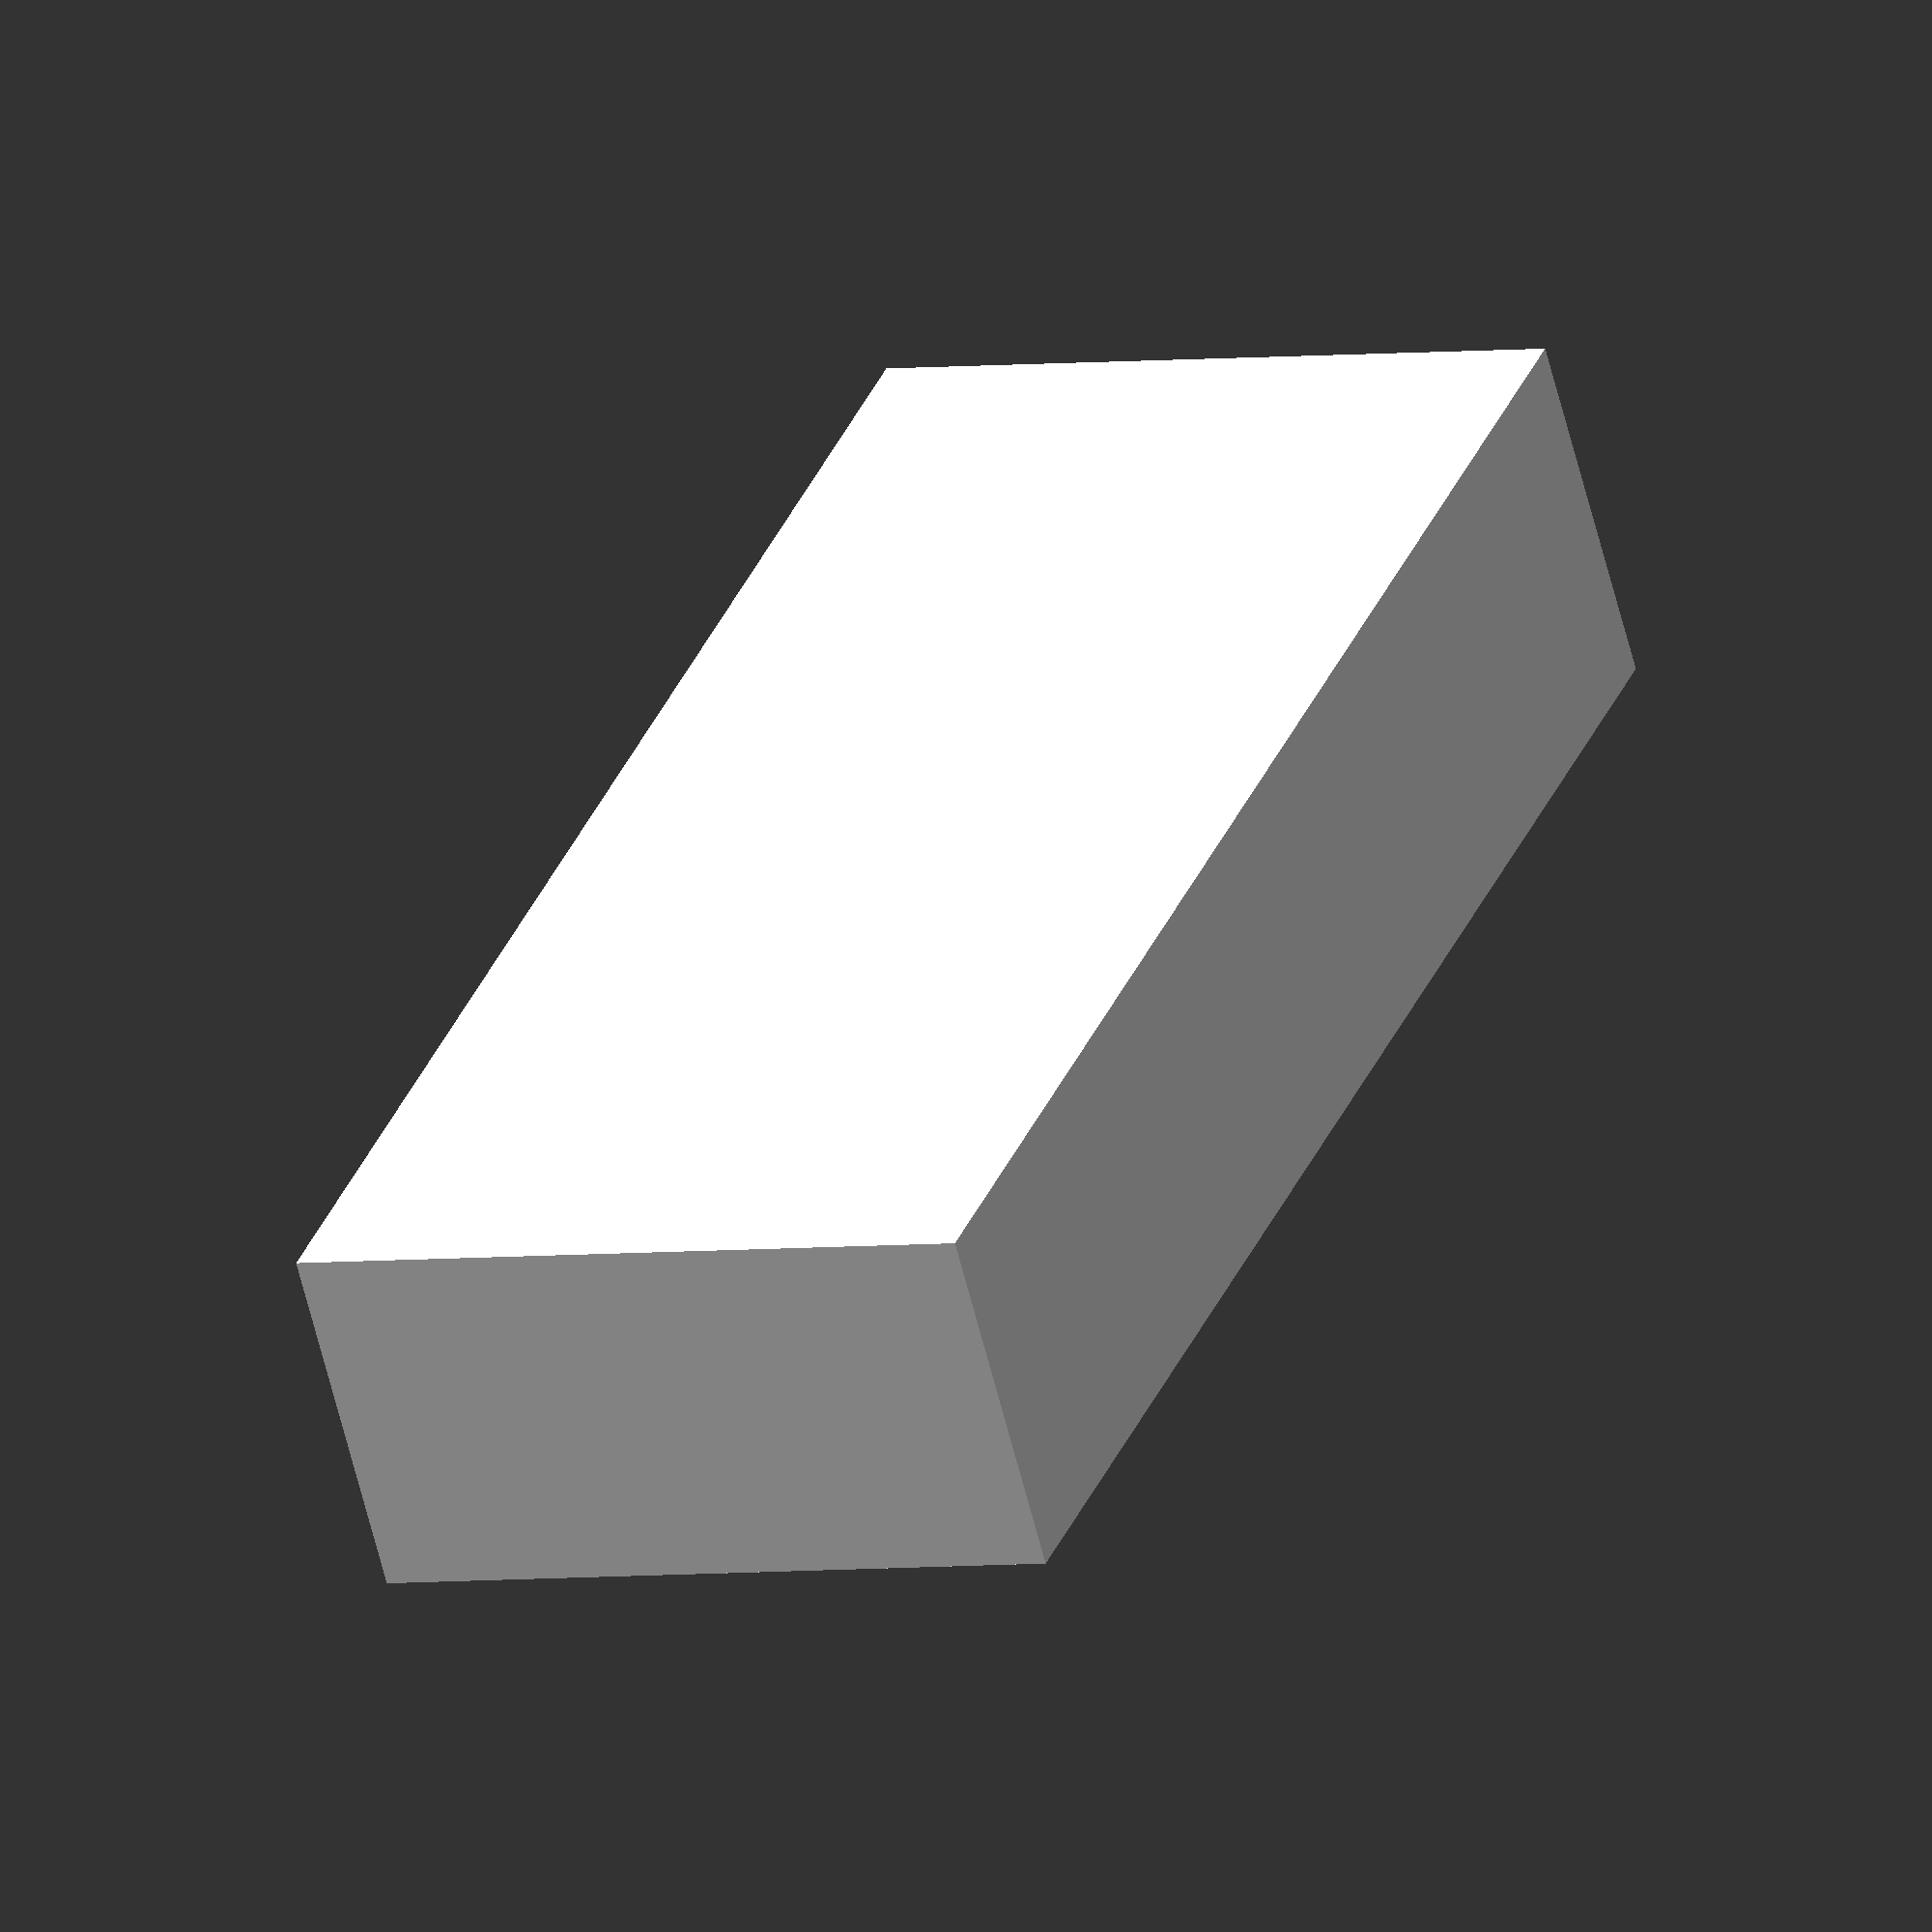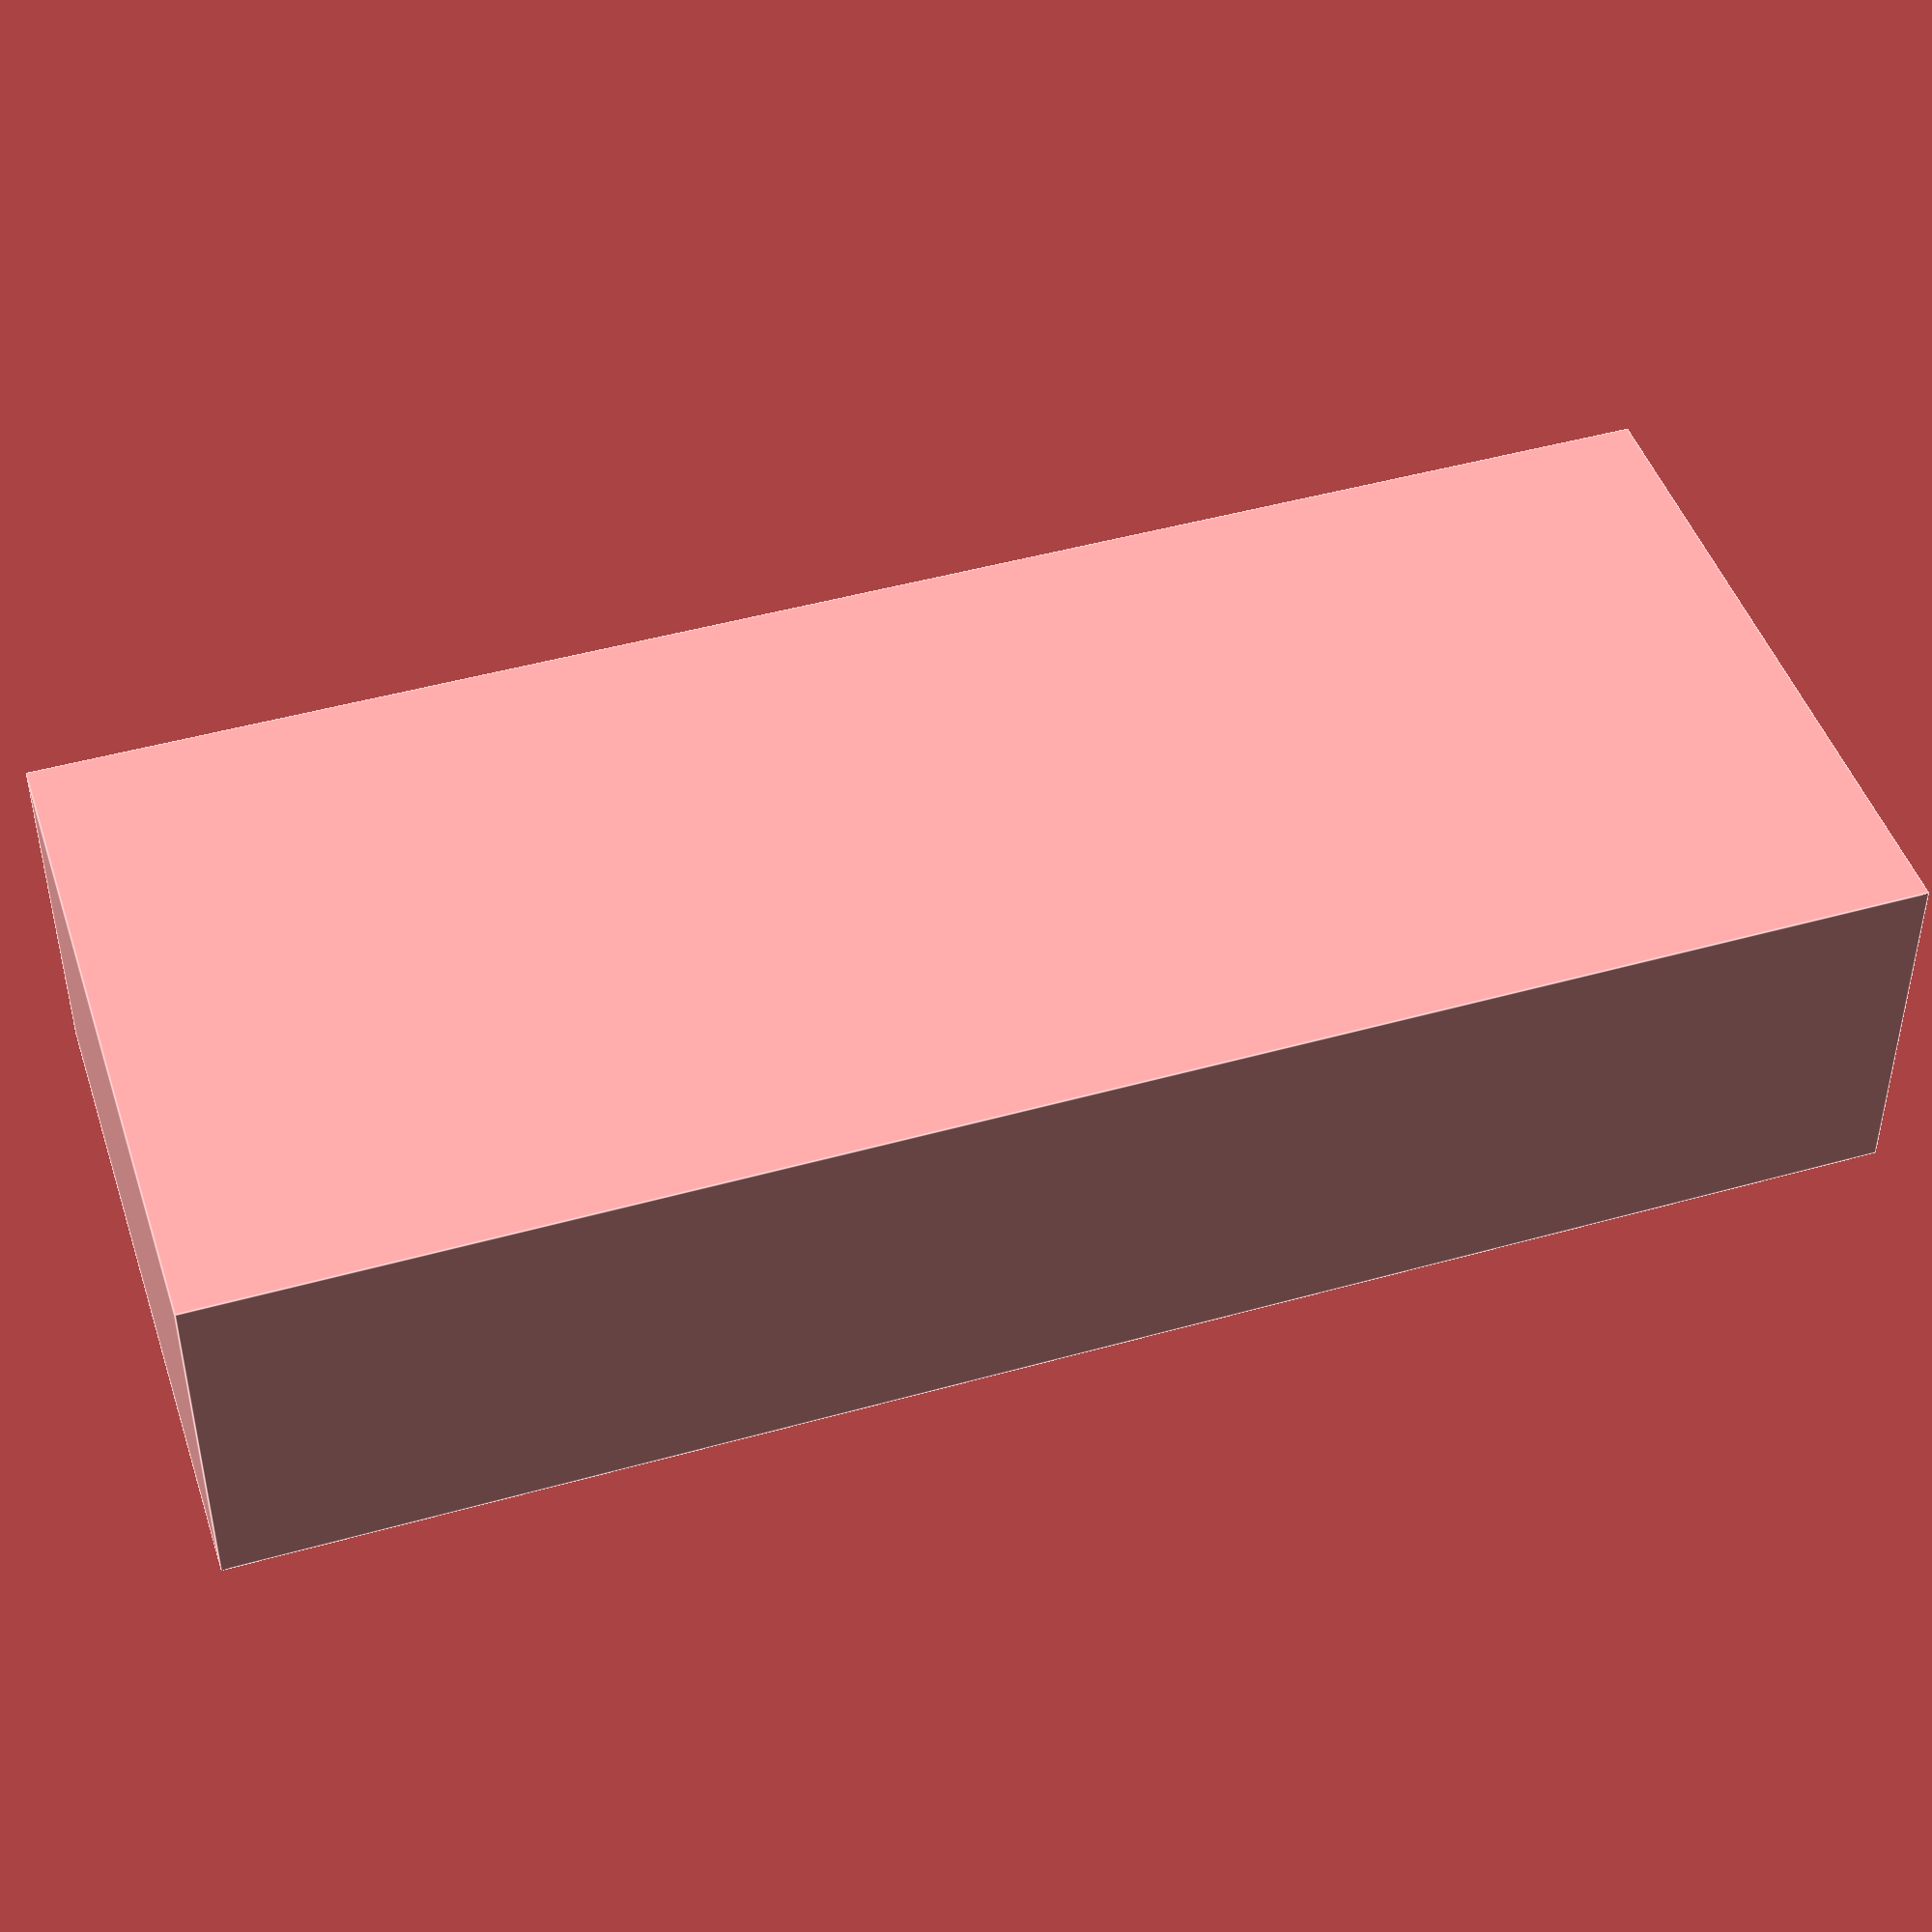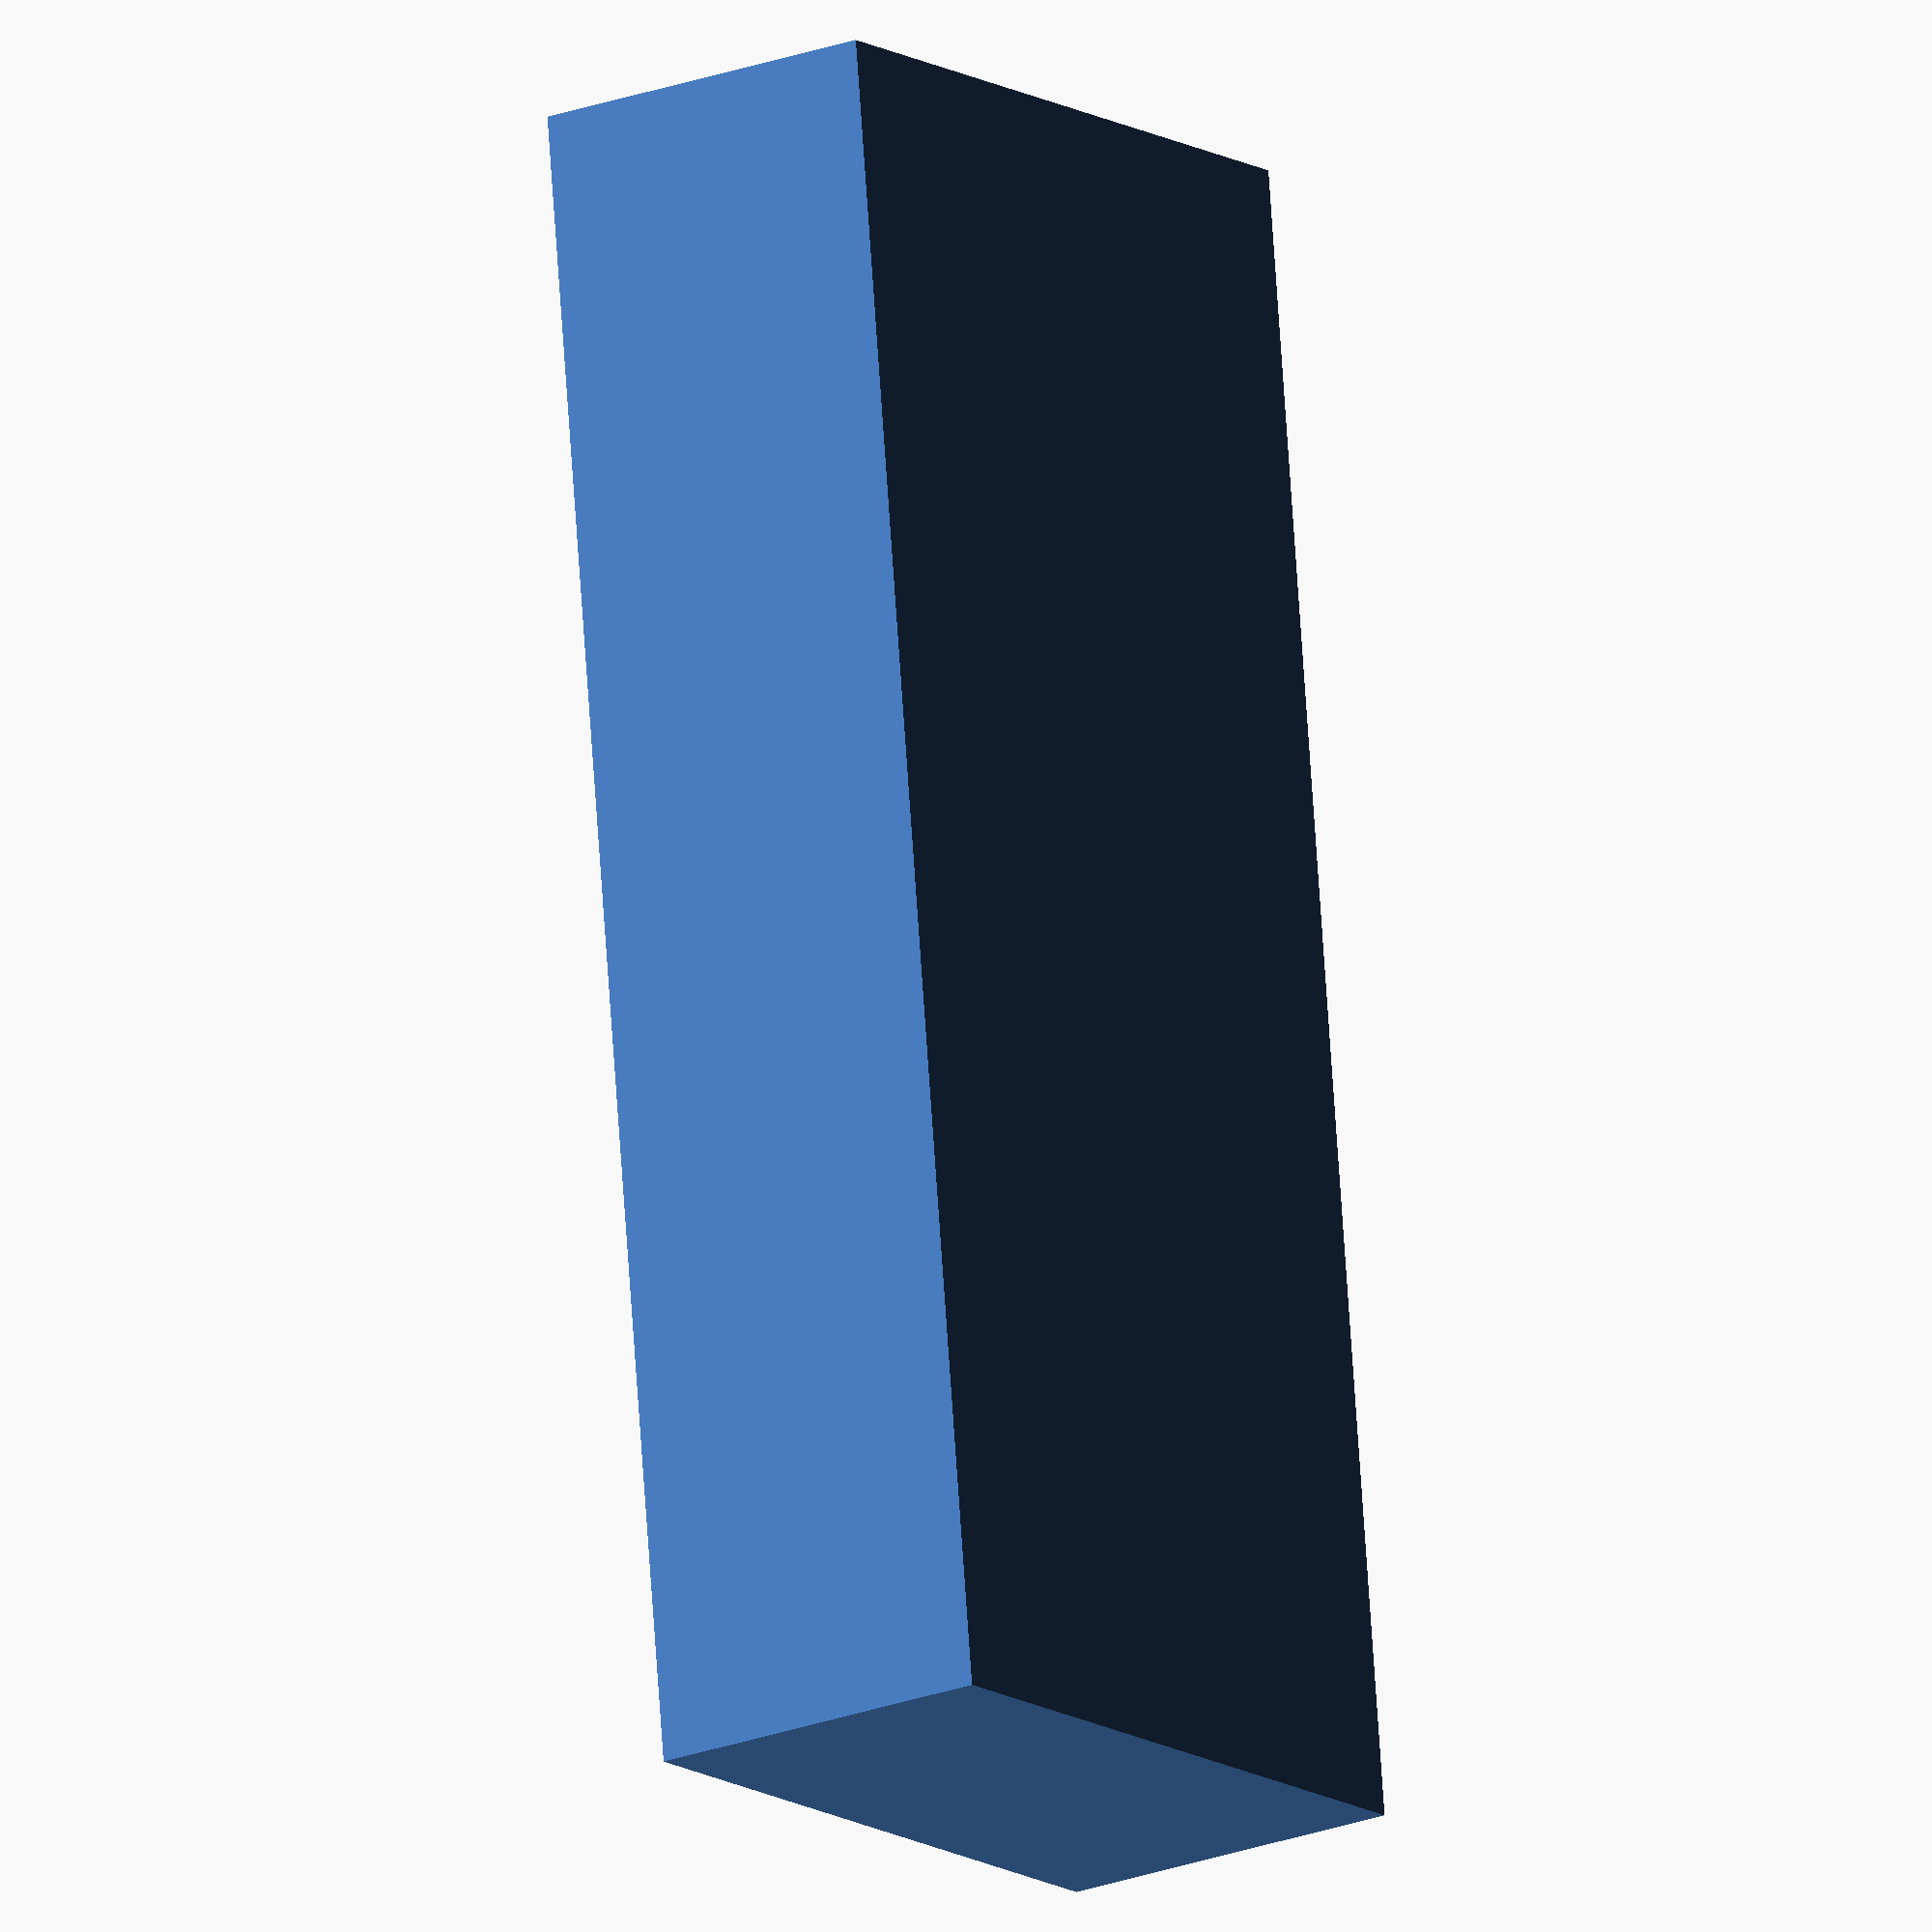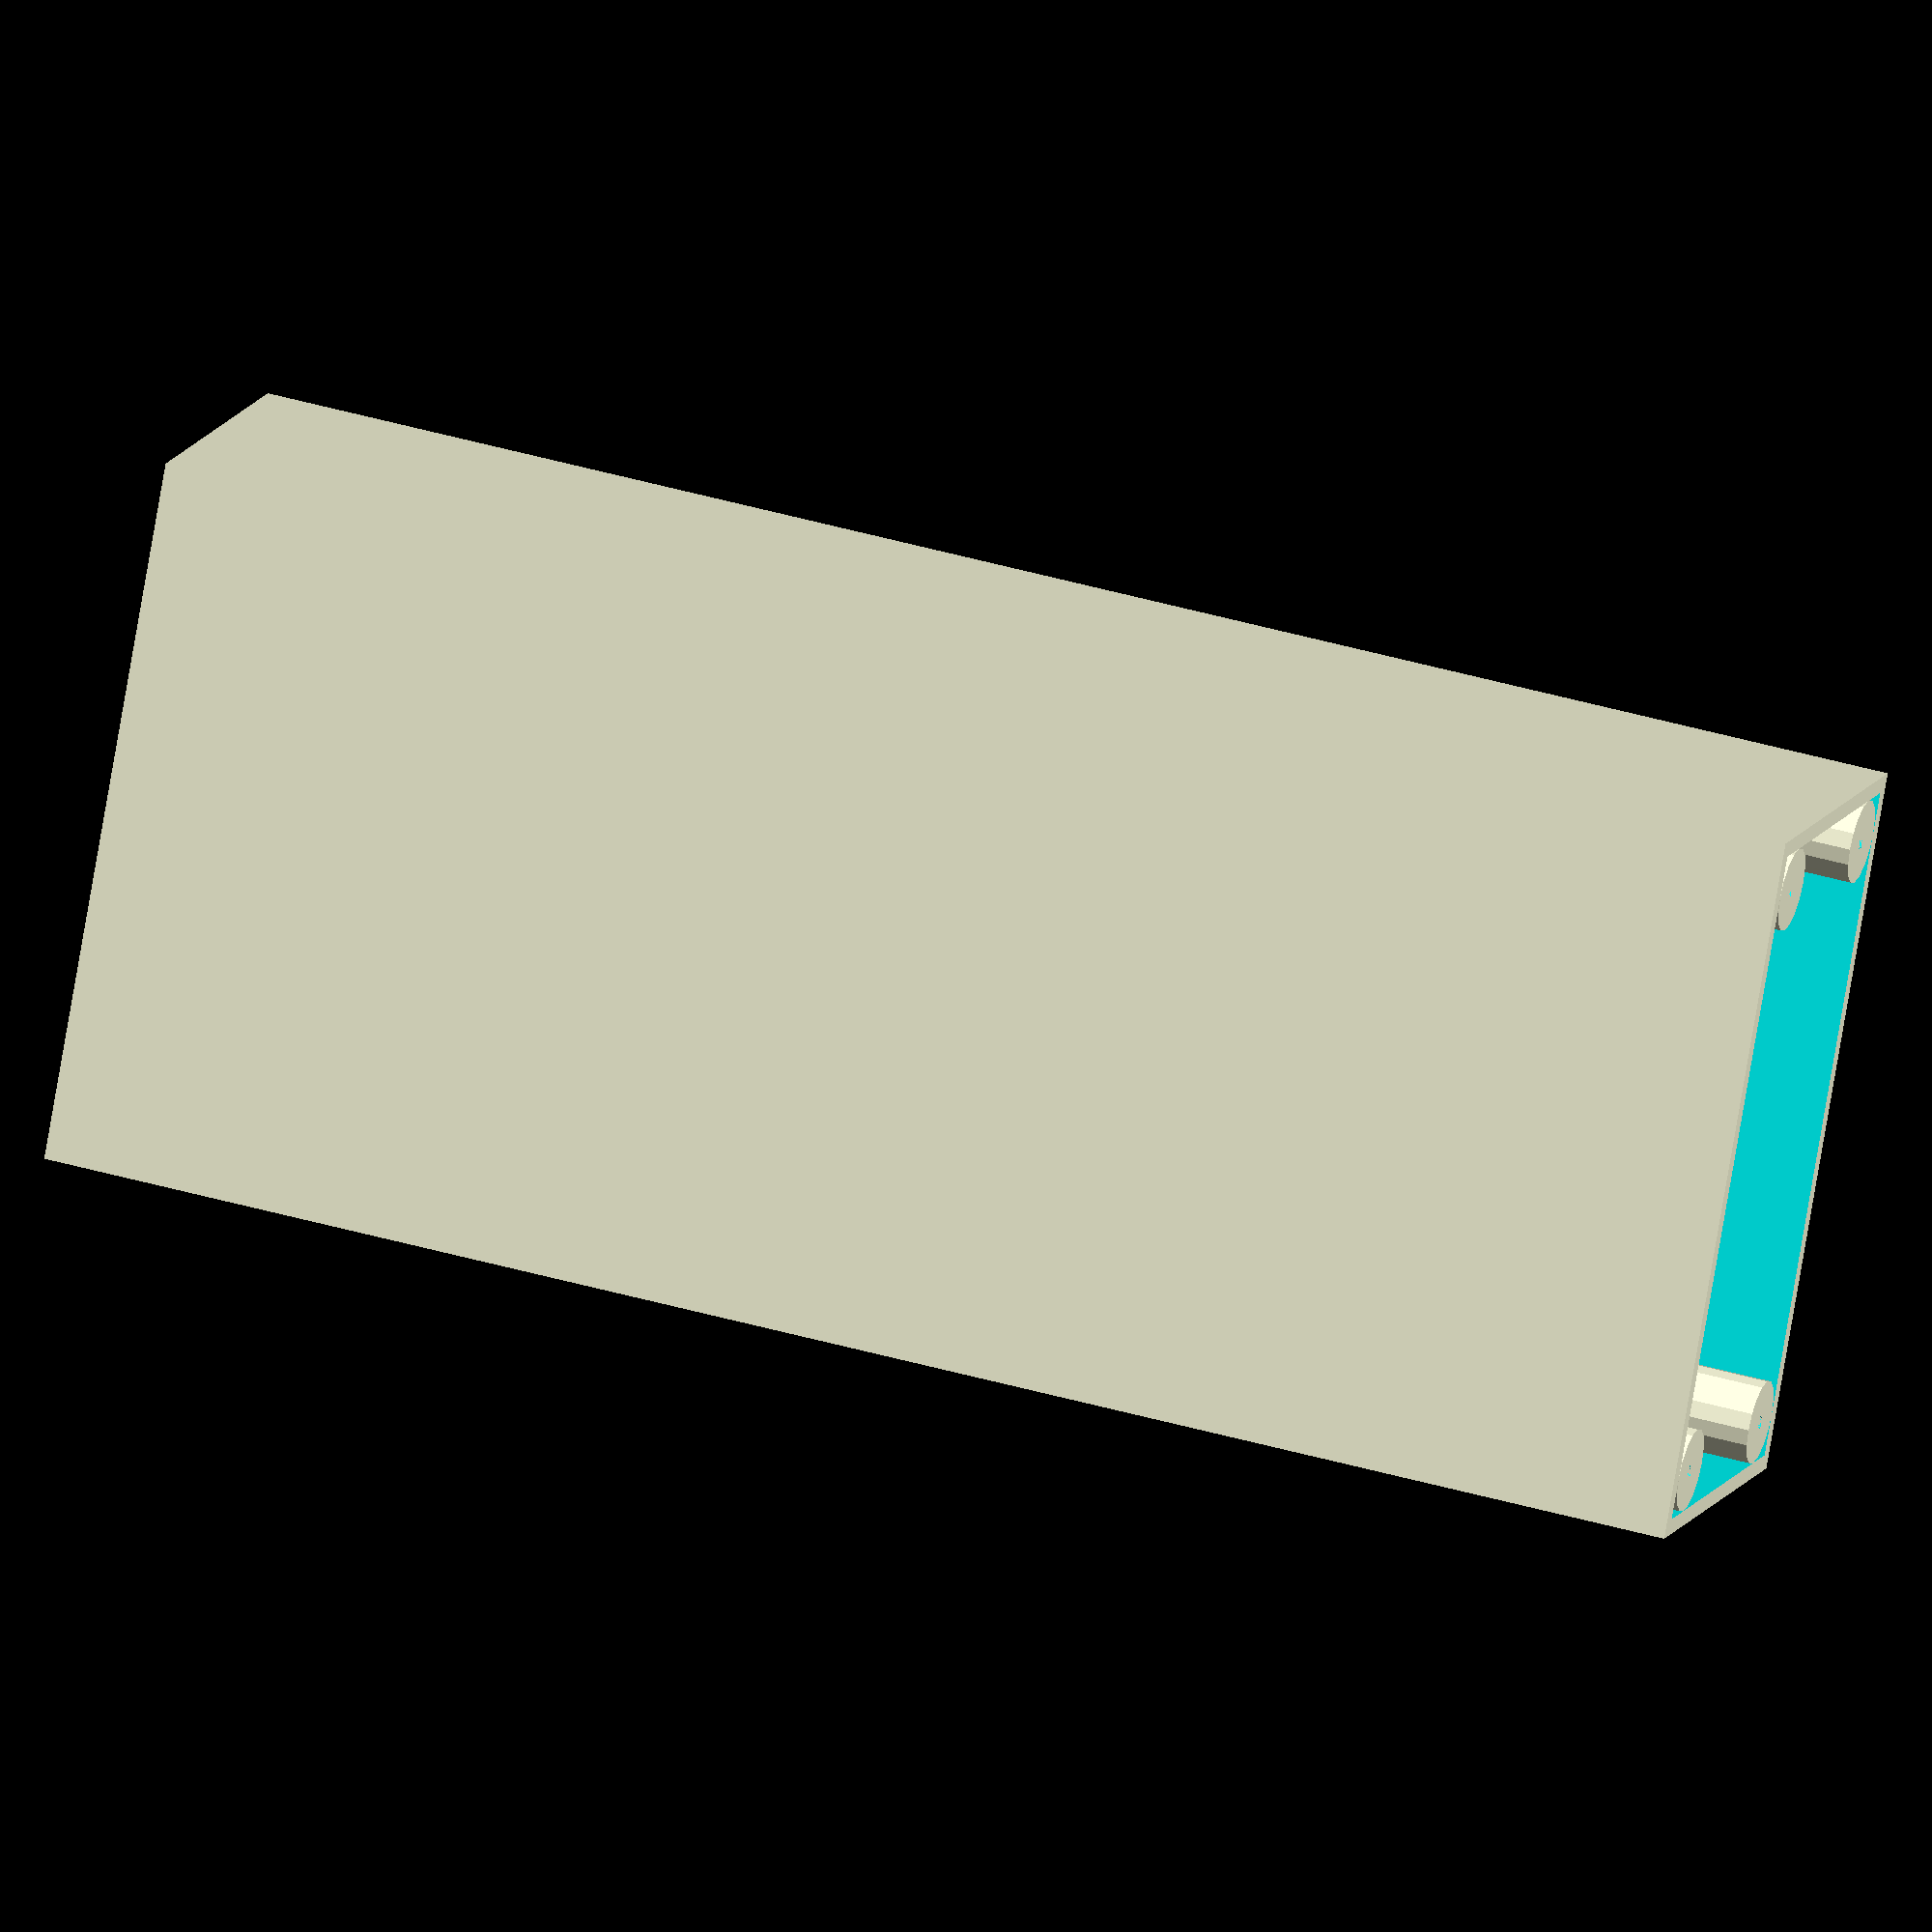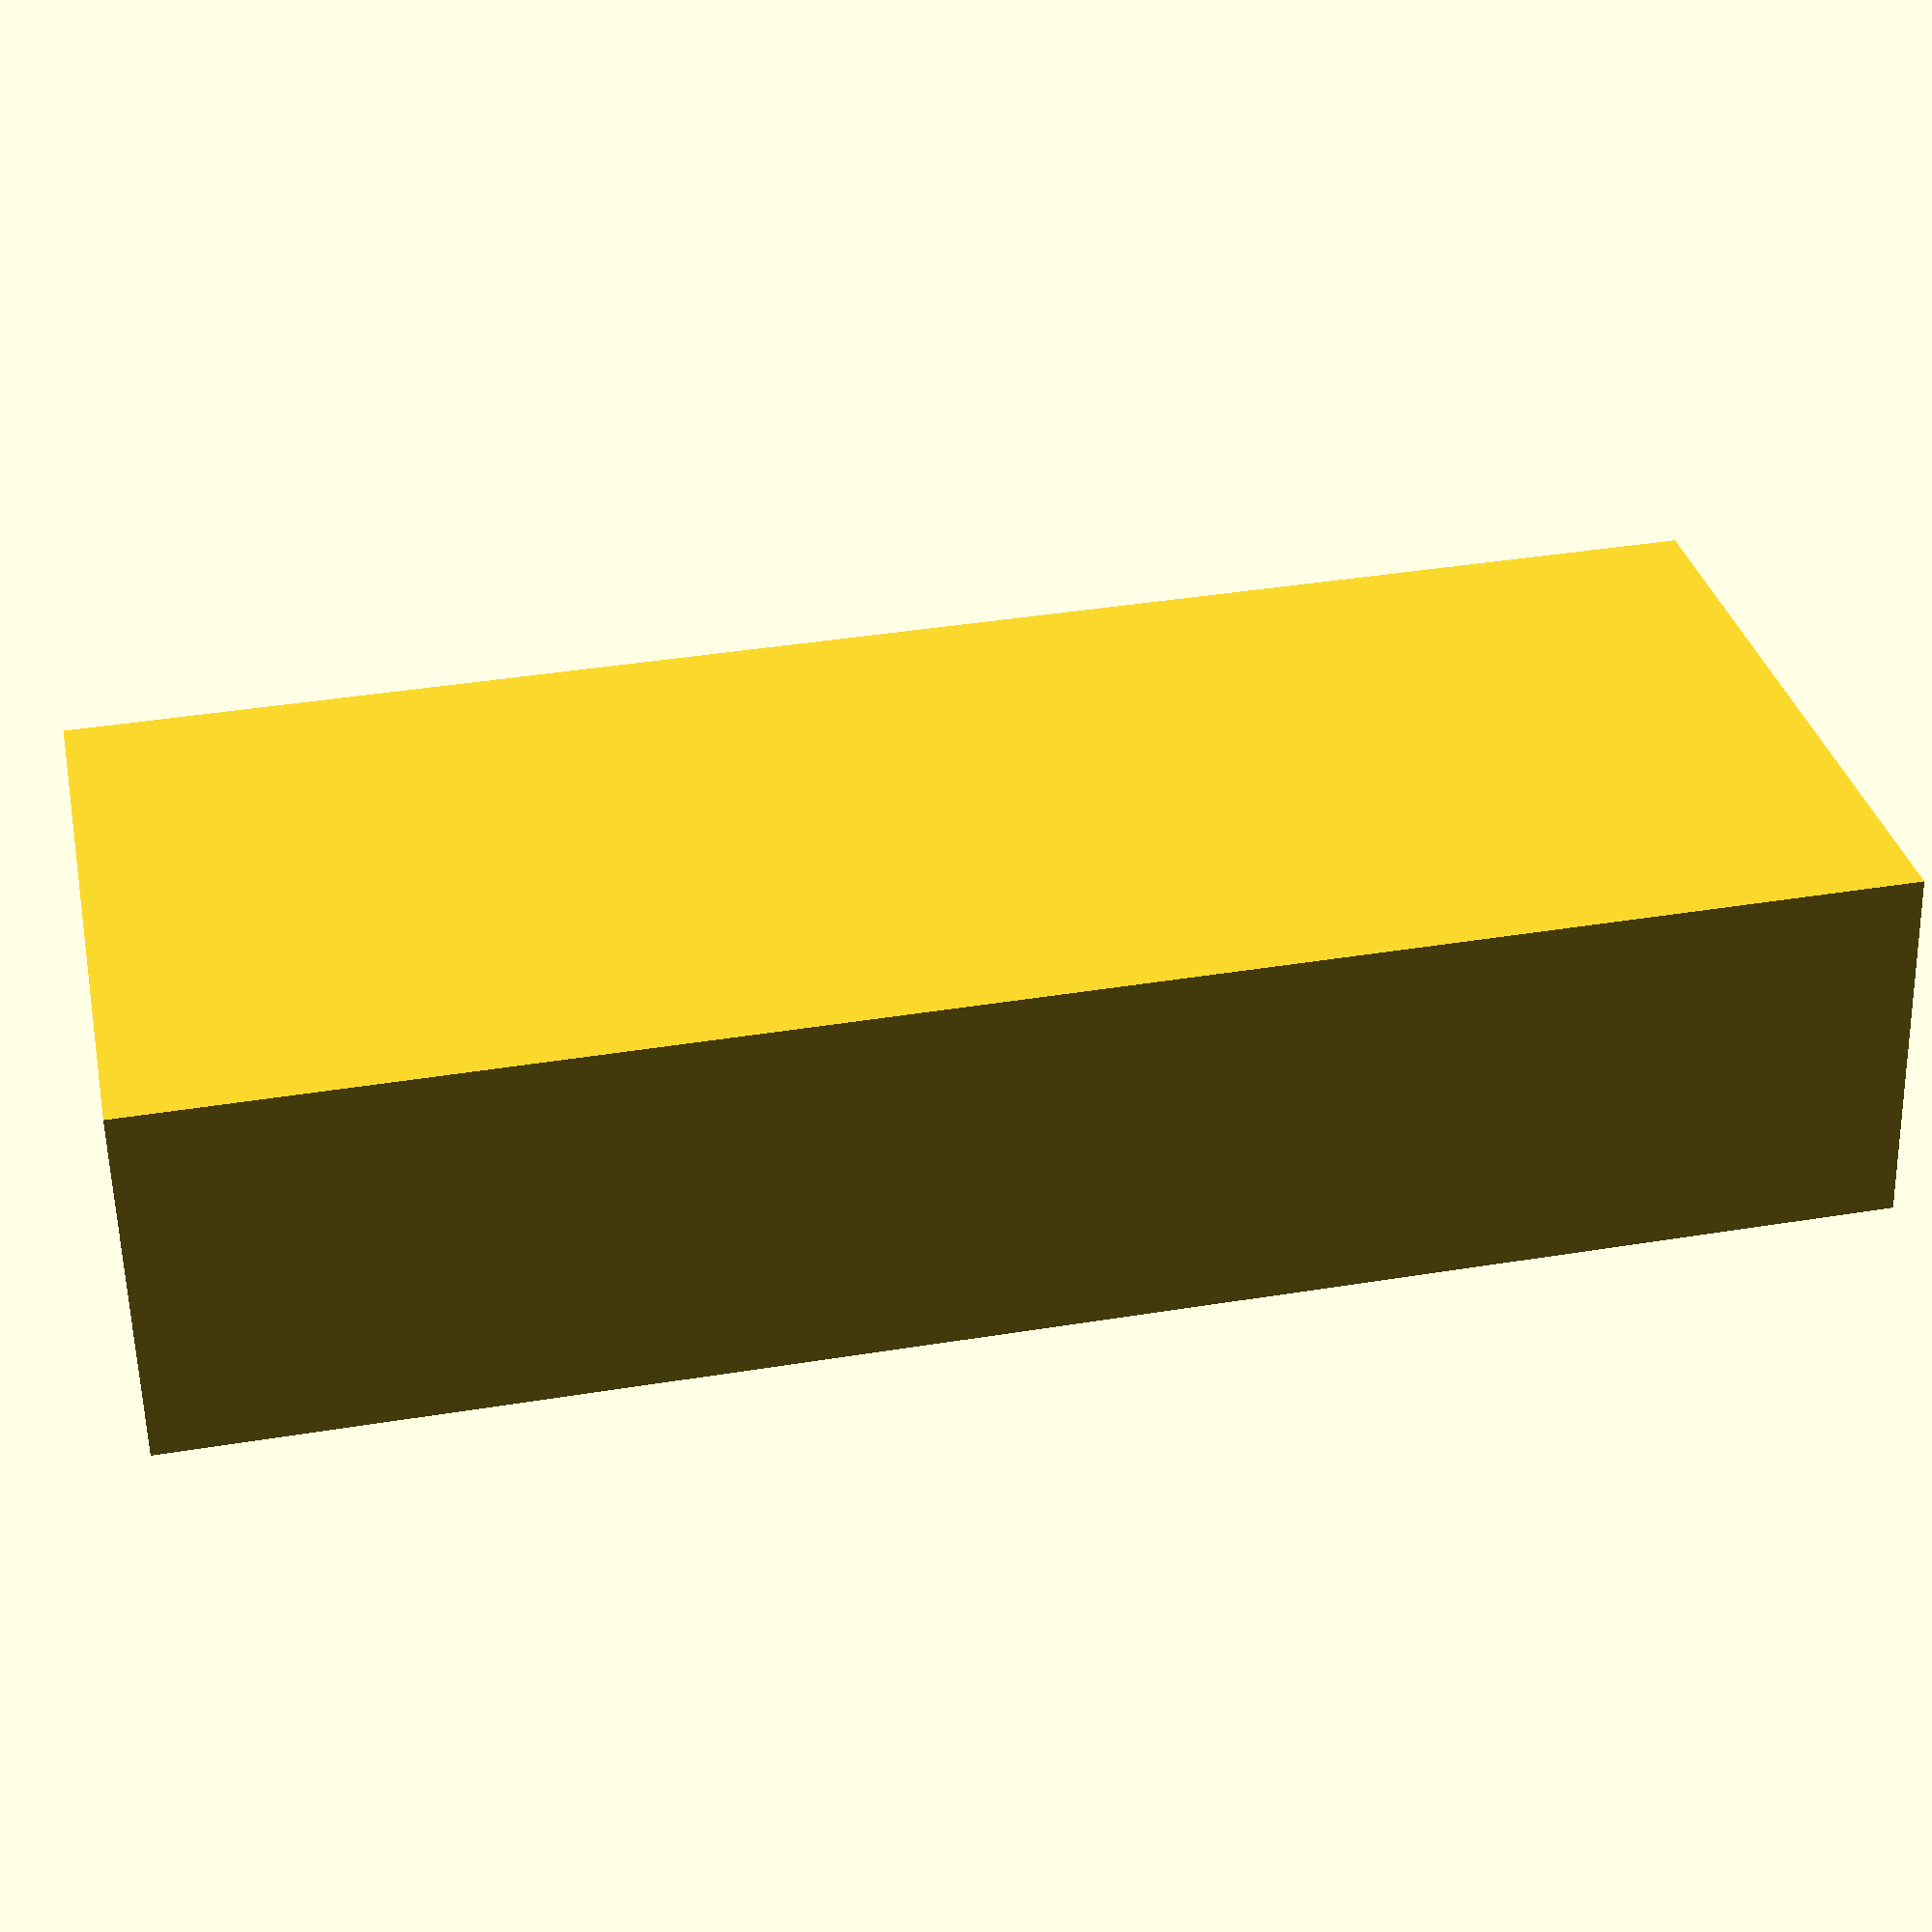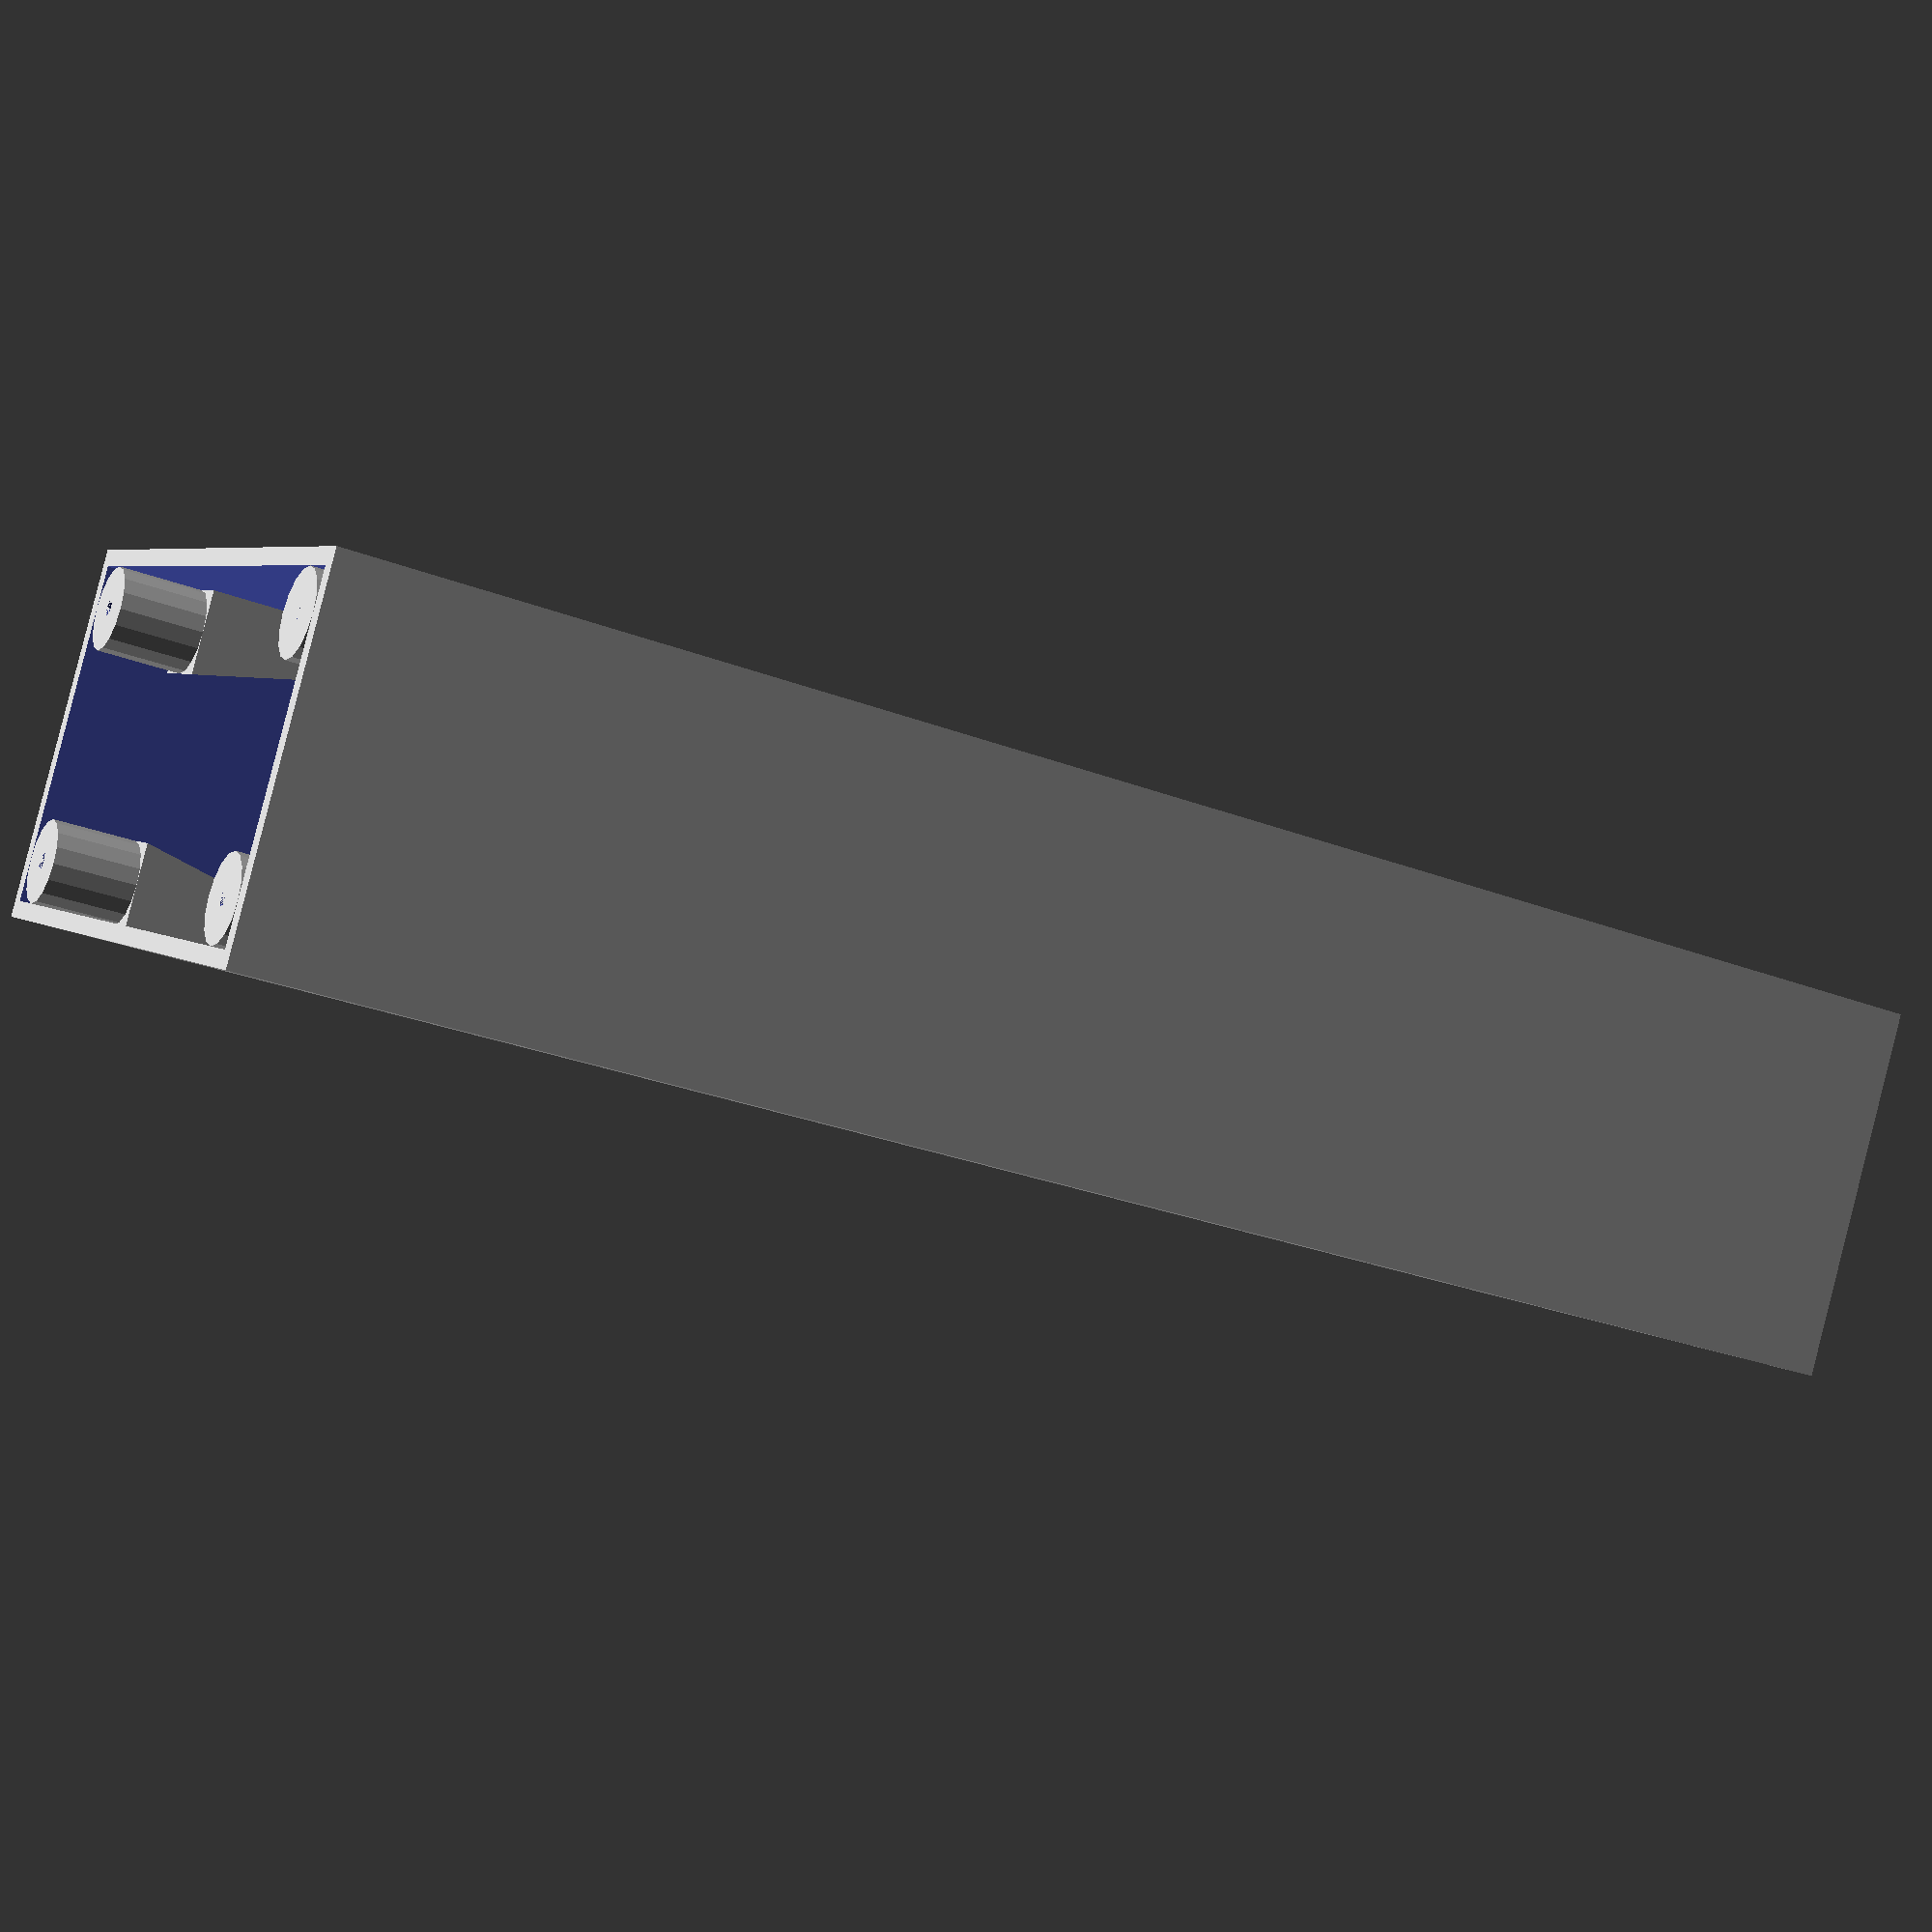
<openscad>
diameter_inside=81;
diameter_inside_short=40;
thickness=2;
height=200;
bottomSide=2;
//support triangle
striangle_l=10;
striangle_w=10;
striangle_h=45;
screwl=10;
screww=2;
triangle_position_h=(height-(striangle_h+screwl)-height/2);
triangle_difference=-striangle_w/2;
triangle_position_l=diameter_inside/2+triangle_difference;
triangle_position_w=diameter_inside_short/2+triangle_difference;

//translate([0,0,height/2]) hose();
translate([triangle_position_l,triangle_position_w,triangle_position_h]) support_triangle(striangle_l,striangle_w,striangle_h);
translate([-triangle_position_l,triangle_position_w,triangle_position_h]) support_triangle(striangle_l,striangle_w,striangle_h);
translate([triangle_position_l,-triangle_position_w,triangle_position_h]) rotate([0,0,180]) support_triangle(striangle_l,striangle_w,striangle_h);
translate([-triangle_position_l,-triangle_position_w,triangle_position_h]) rotate([0,0,180]) support_triangle(striangle_l,striangle_w,striangle_h);

box();



module box() {
difference(){
//outside 
cube([diameter_inside+thickness*2,diameter_inside_short+thickness*2, height], center=true);
//vnitrni trubka odectena
translate([0,0,bottomSide]) cube([diameter_inside,diameter_inside_short, height], center=true);
}
}

module hose() {
difference(){
//outside cylinder
cylinder(h=height,r=(diameter_inside+thickness*2)/2,center=true,$fn=100);
//vnitrni trubka odectena
translate([0,0,bottomSide]) cylinder(h=height,r=diameter_inside/2,center=true,$fn=100);
}
}



module support_triangle(l,w,h){
translate([0,0,h]){
rotate([0,180,0]){
union(){
translate([-l/2,-w/2,0]){
    polyhedron(
               points=[[0,0,0], [l,0,0], [l,w,0], [0,w,0], [0,w,h], [l,w,h]],
               faces=[[0,1,2,3],[5,4,3,2],[0,4,5,1],[0,3,4],[5,2,1]]
               );} 
mirror([0,0,1]) difference() {cylinder(h=screwl,d=w); cylinder(h=screwl,d=screww);}
}
               }}}

</openscad>
<views>
elev=146.1 azim=194.9 roll=339.8 proj=o view=wireframe
elev=134.1 azim=359.7 roll=288.0 proj=p view=edges
elev=285.3 azim=124.7 roll=176.1 proj=o view=wireframe
elev=315.8 azim=121.6 roll=288.6 proj=o view=solid
elev=141.6 azim=186.4 roll=281.8 proj=p view=wireframe
elev=28.9 azim=209.9 roll=60.3 proj=p view=solid
</views>
